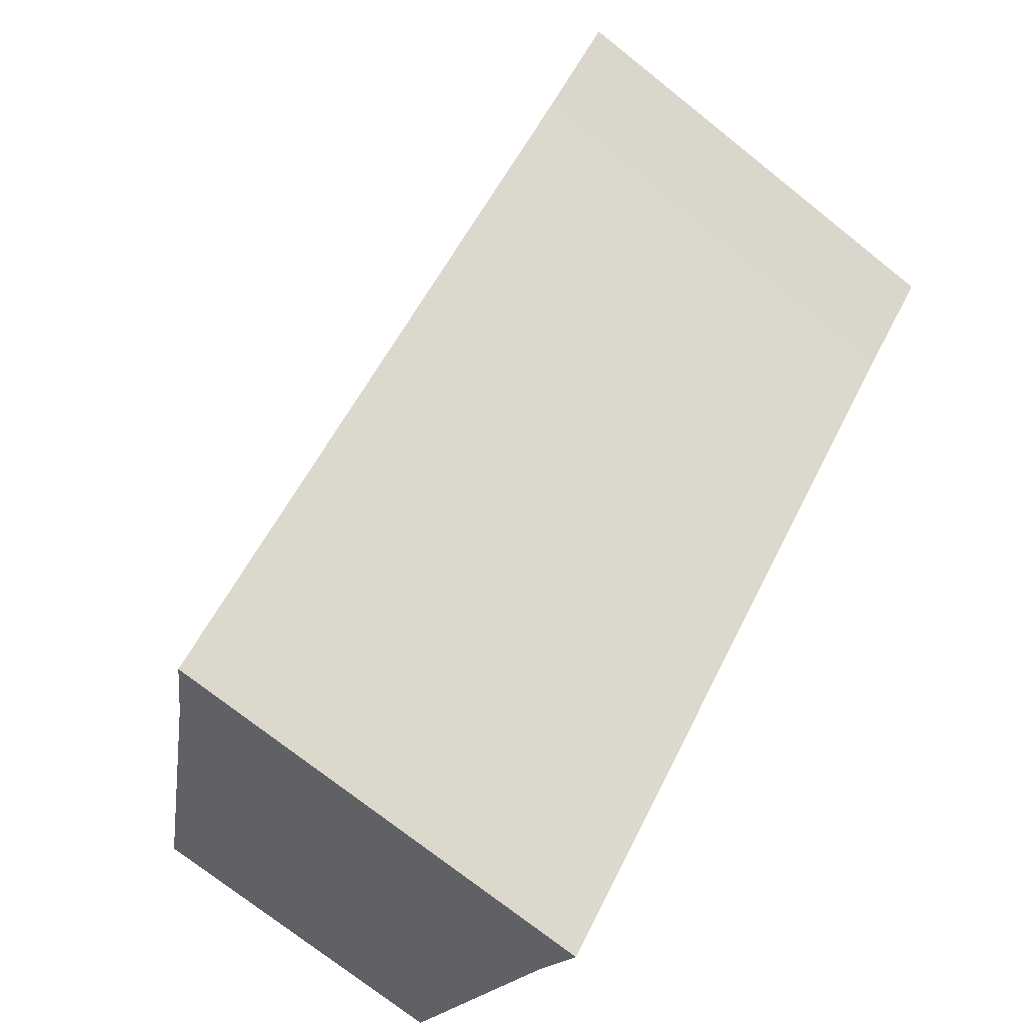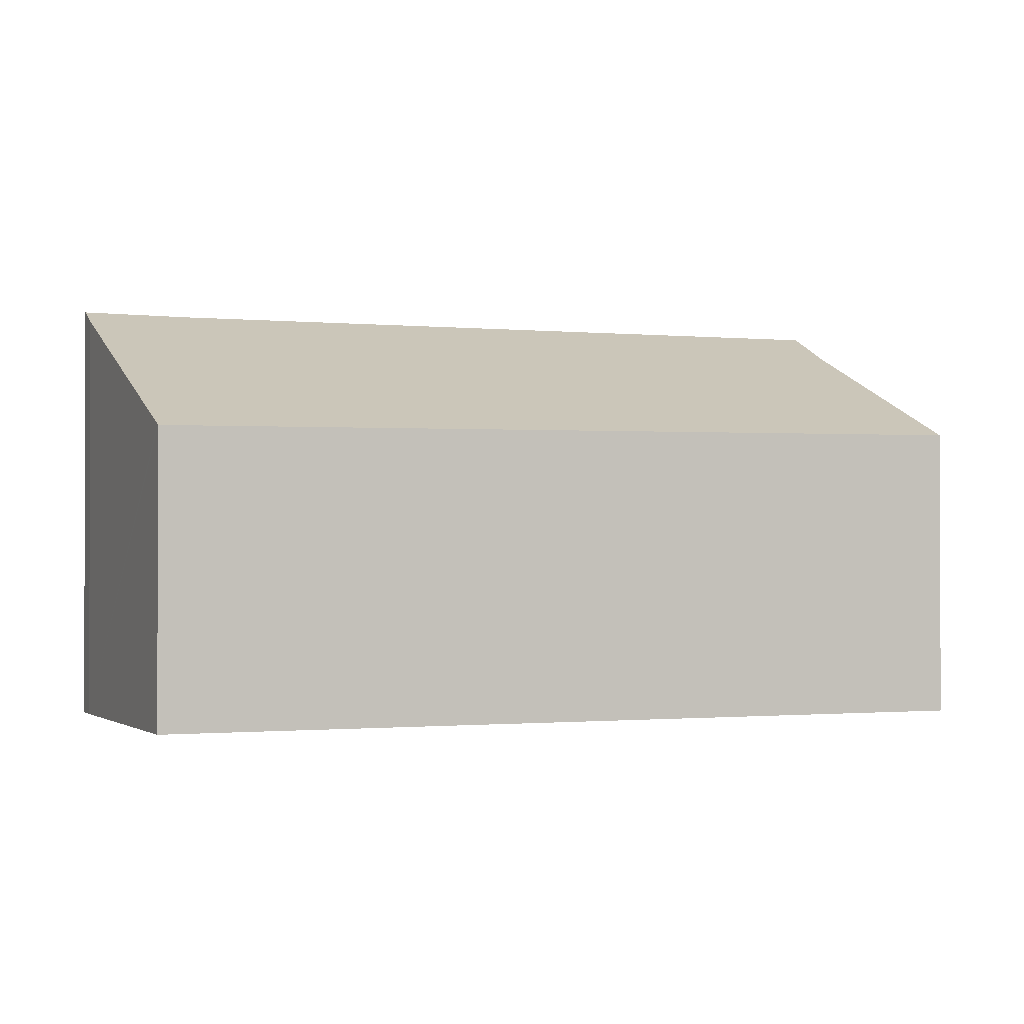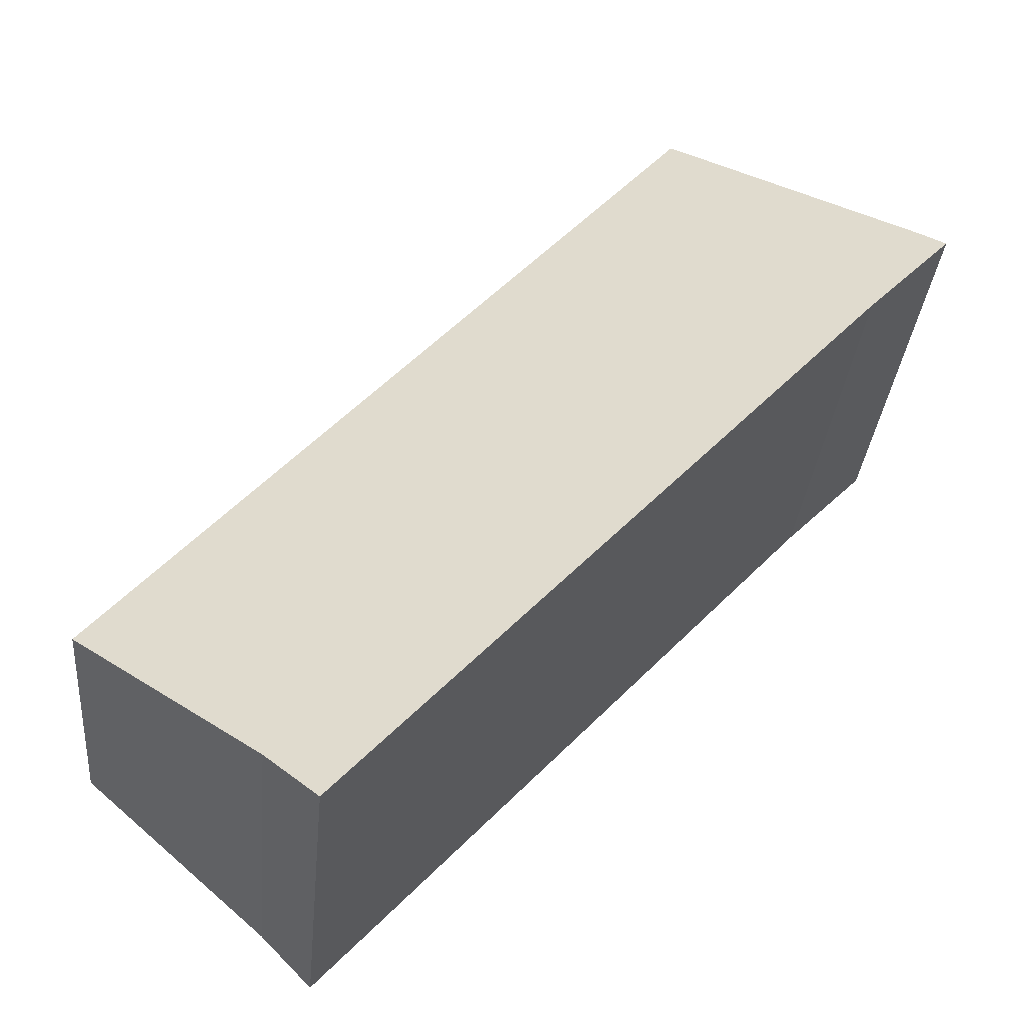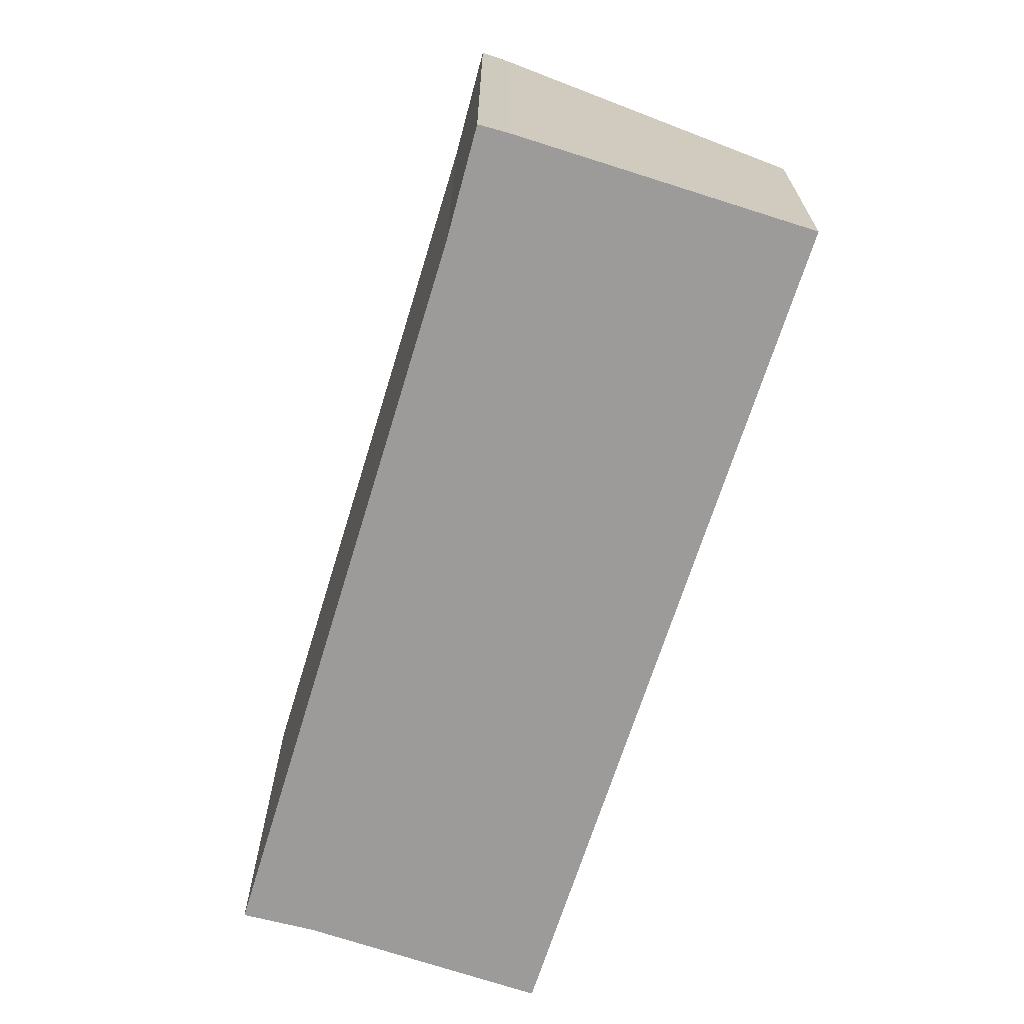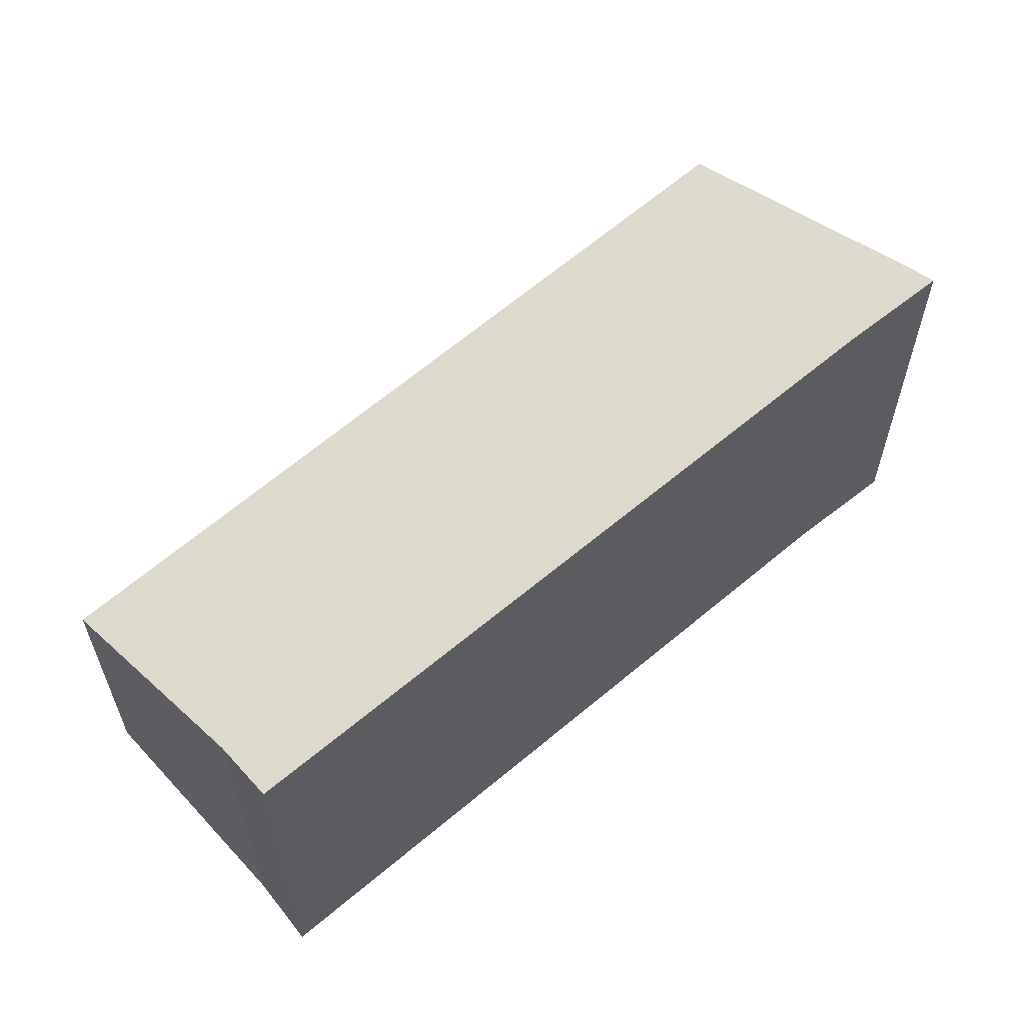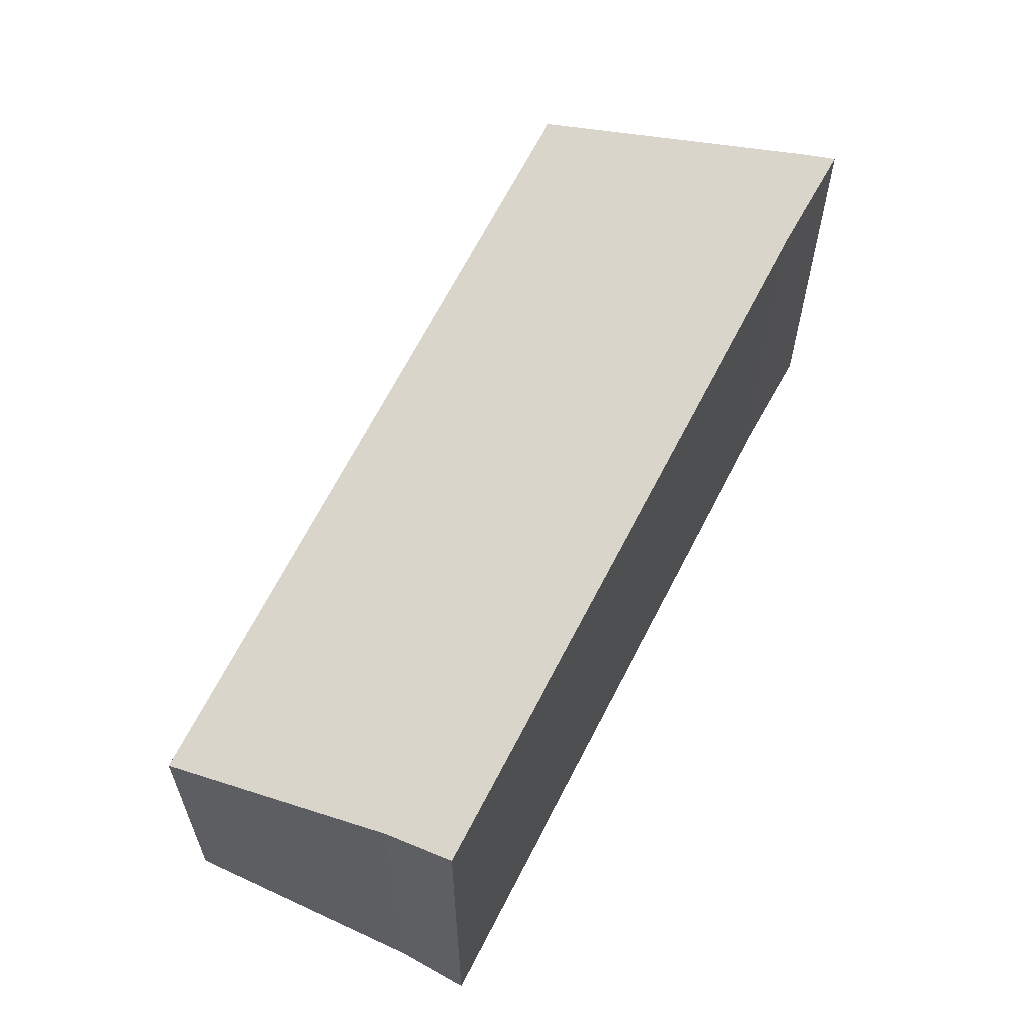
<metadata>
{"format":"obj","ext":"obj","renderer":"f3d","projection":"perspective","resolution":1024,"background":"white","views":[{"elev":-72.9,"azim":-128.6,"up":"+Z"},{"elev":-1.1,"azim":25.3,"up":"+Y"},{"elev":-32.5,"azim":174.9,"up":"+Z"},{"elev":-69.9,"azim":-59.9,"up":"+Y"},{"elev":62.1,"azim":-173.6,"up":"+Y"},{"elev":63.3,"azim":163.9,"up":"+Y"}]}
</metadata>
<code>
v  9.485 5.9 -8.528
v  5.109 4.31 1.696
v  12.18 4.407 -6.155
v  8.743 6.343 -9.291
v  1.192 6.322 -1.195
v  3.644 4.29 3.324
v  3.608 4.31 3.292
v  0.325 6.154 0.317
v  0 6.343 3.884e-16
v  8.743 5.689e-16 -9.291
v  1.192 7.317e-17 -1.195
v  0 0 0
v  0.325 -1.941e-17 0.317
v  3.644 -2.035e-16 3.324
v  3.608 -2.016e-16 3.292
v  5.109 -1.039e-16 1.696
v  12.18 3.769e-16 -6.155
v  9.485 5.222e-16 -8.528
g defaultobject
f 1 2 3
f 2 1 4
f 2 4 5
f 2 5 6
f 6 5 7
f 7 5 8
f 8 5 9
f 10 5 4
f 5 10 11
f 5 12 9
f 12 5 11
f 12 8 9
f 8 12 13
f 13 7 8
f 7 13 6
f 6 13 14
f 14 13 15
f 14 2 6
f 2 14 3
f 3 14 16
f 3 16 17
f 3 18 1
f 18 3 17
f 1 10 4
f 10 1 18
f 11 13 12
f 13 11 15
f 15 11 10
f 15 10 14
f 14 10 16
f 16 10 18
f 16 18 17

</code>
